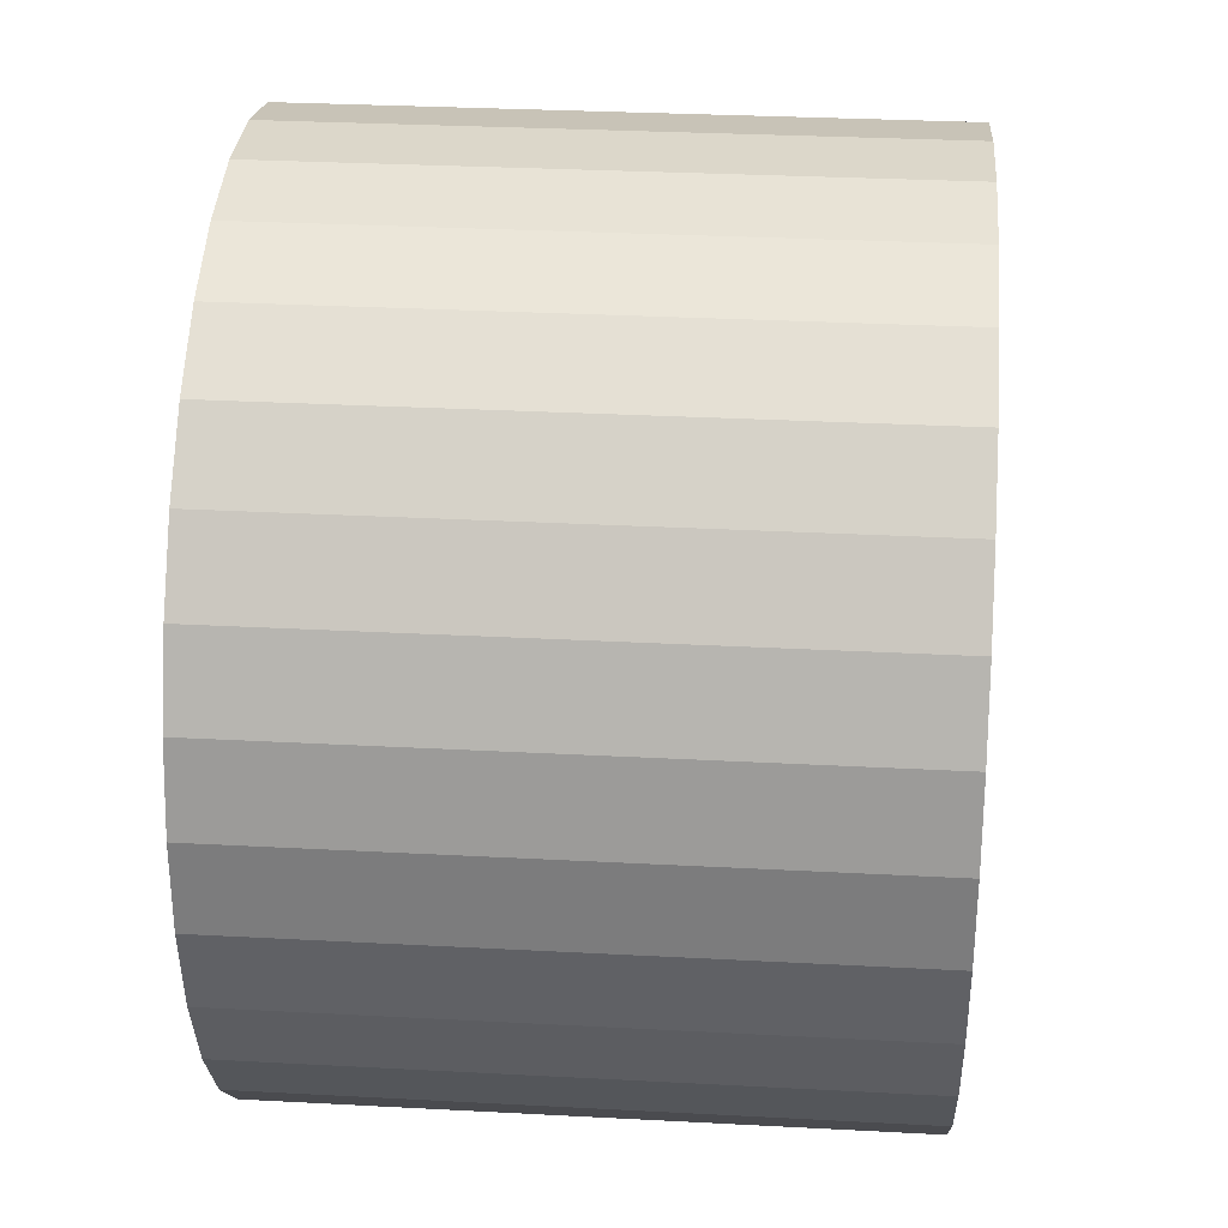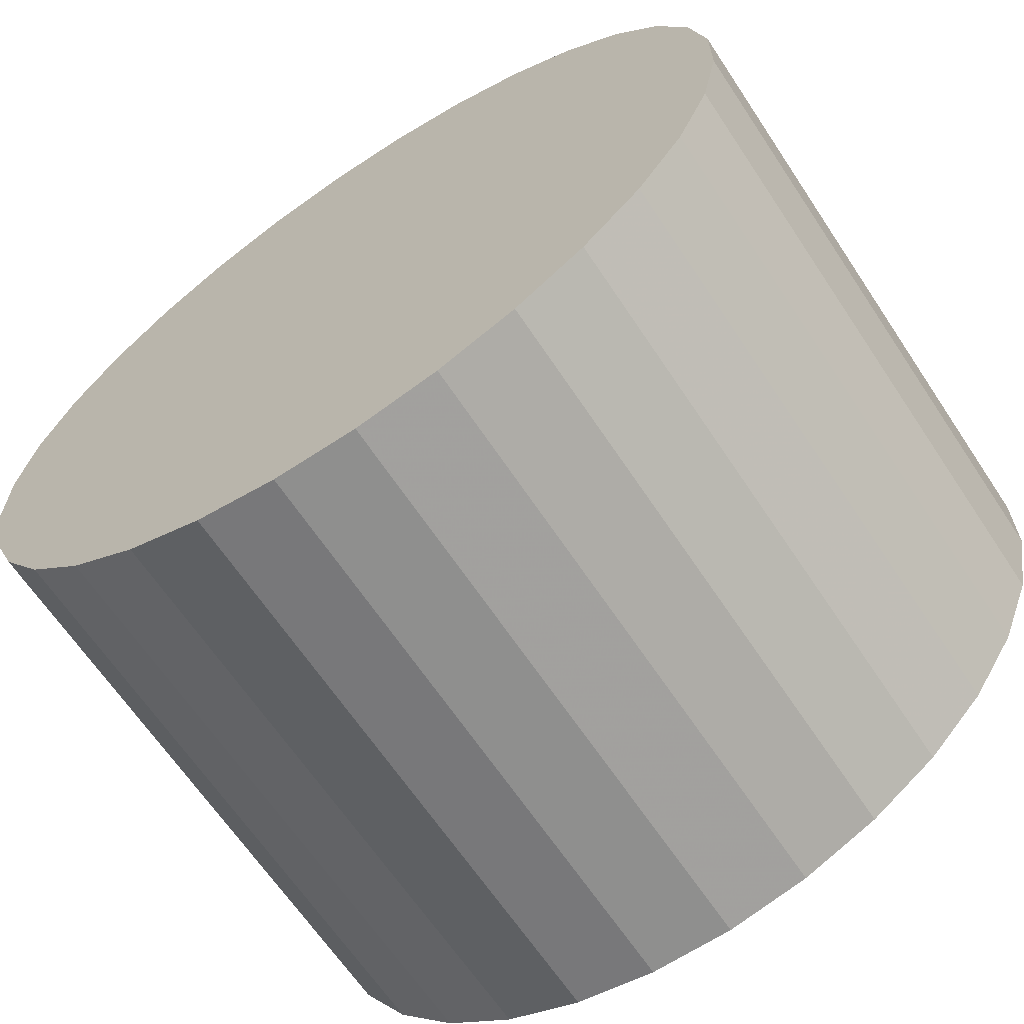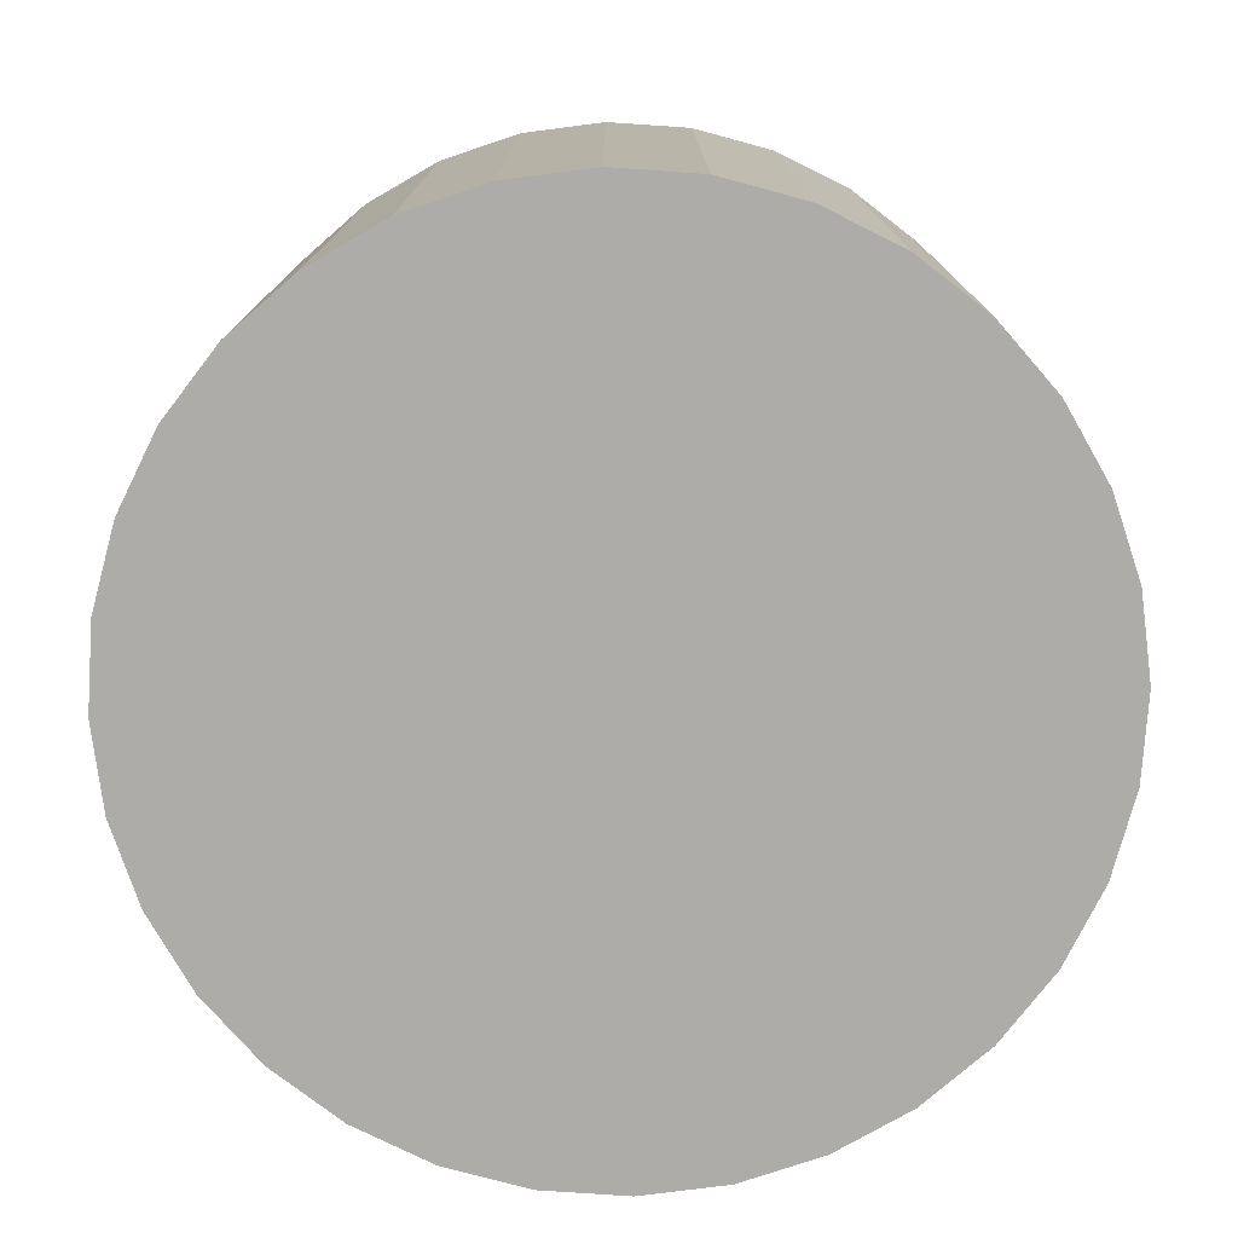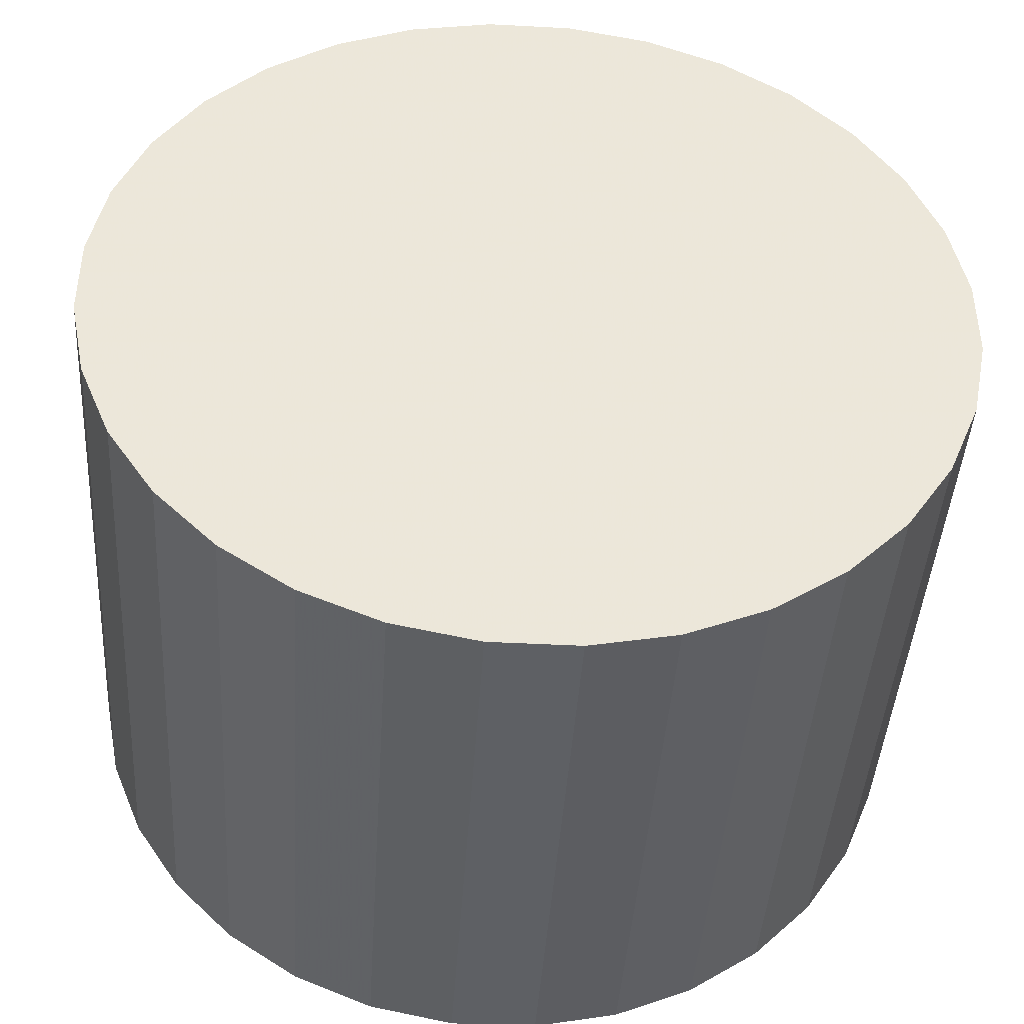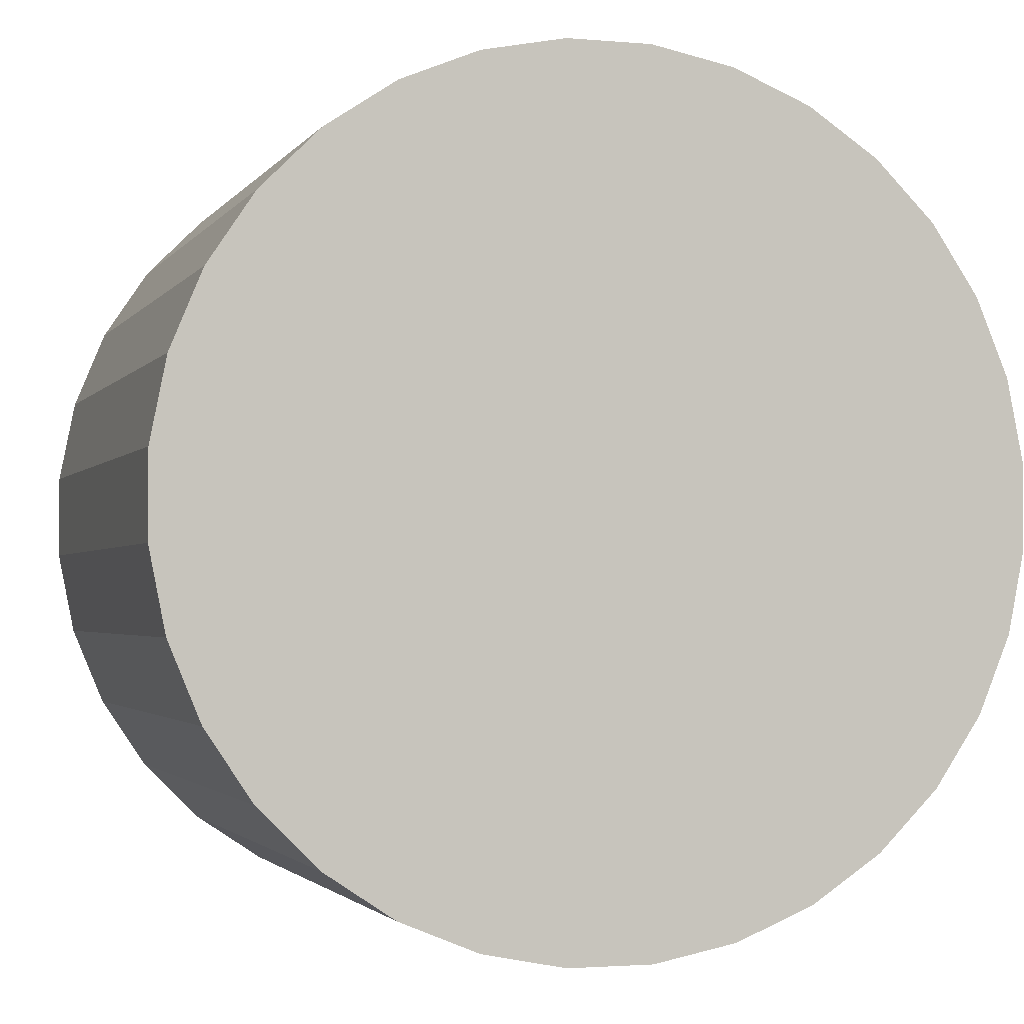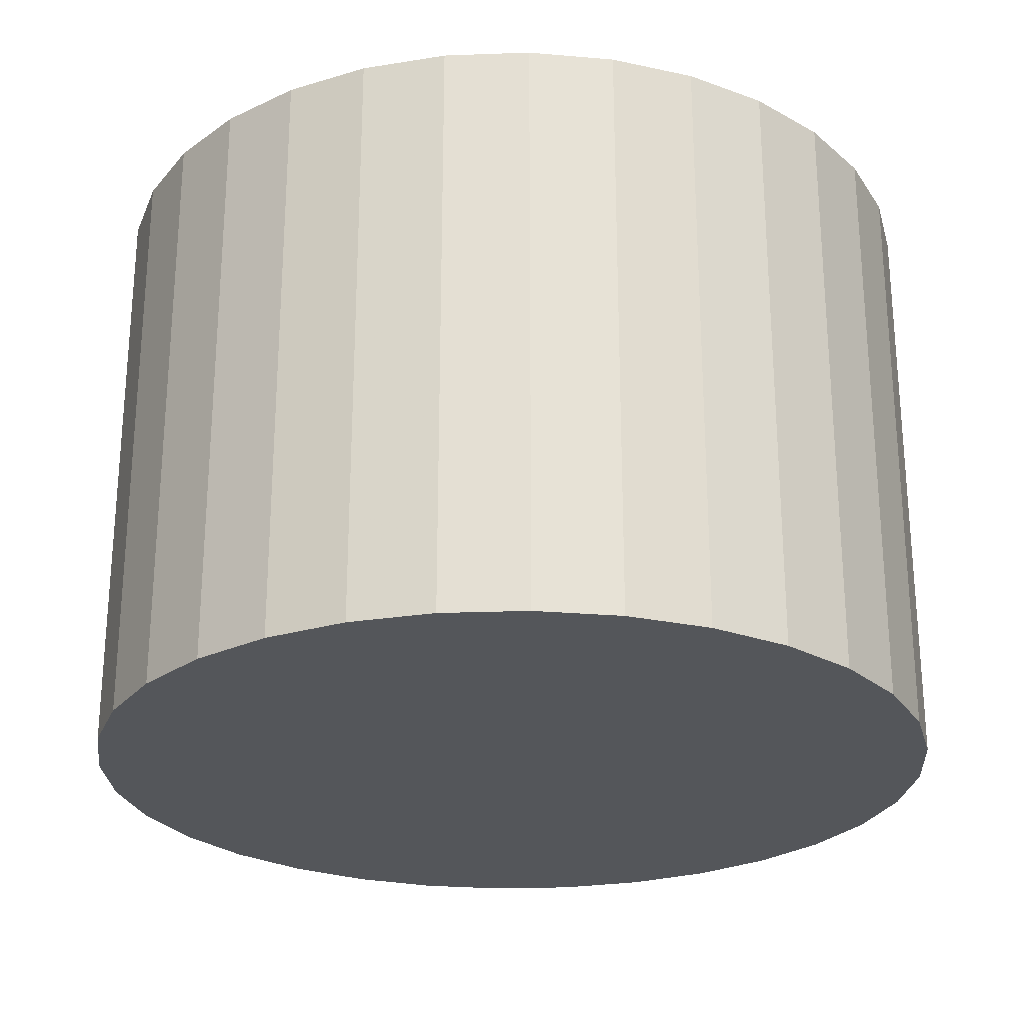
<metadata>
{"format":"obj","ext":"obj","renderer":"f3d","projection":"perspective","resolution":1024,"background":"white","views":[{"elev":30.7,"azim":94.4,"up":"+Y"},{"elev":-65.3,"azim":-146.4,"up":"+Y"},{"elev":-76.9,"azim":-26.4,"up":"+Z"},{"elev":-42.8,"azim":176.4,"up":"+Y"},{"elev":-2.1,"azim":162.5,"up":"+Y"},{"elev":-25.4,"azim":149.6,"up":"+Z"}]}
</metadata>
<code>
v 0 0 0.0296
v -0.004149 0.04212 0.0296
v -0.004149 0.04212 -0.0296
v 0 0 -0.0296
v 0.004149 0.04212 0.0296
v 0.004149 0.04212 -0.0296
v 0.01229 0.04051 0.0296
v 0.01229 0.04051 -0.0296
v 0.01995 0.03733 0.0296
v 0.01995 0.03733 -0.0296
v 0.02685 0.03272 0.0296
v 0.02685 0.03272 -0.0296
v 0.03272 0.02685 0.0296
v 0.03272 0.02685 -0.0296
v 0.03733 0.01995 0.0296
v 0.03733 0.01995 -0.0296
v 0.04051 0.01229 0.0296
v 0.04051 0.01229 -0.0296
v 0.04212 0.004149 0.0296
v 0.04212 0.004149 -0.0296
v 0.04212 -0.004149 0.0296
v 0.04212 -0.004149 -0.0296
v 0.04051 -0.01229 0.0296
v 0.04051 -0.01229 -0.0296
v 0.03733 -0.01995 0.0296
v 0.03733 -0.01995 -0.0296
v 0.03272 -0.02685 0.0296
v 0.03272 -0.02685 -0.0296
v 0.02685 -0.03272 0.0296
v 0.02685 -0.03272 -0.0296
v 0.01995 -0.03733 0.0296
v 0.01995 -0.03733 -0.0296
v 0.01229 -0.04051 0.0296
v 0.01229 -0.04051 -0.0296
v 0.004149 -0.04212 0.0296
v 0.004149 -0.04212 -0.0296
v -0.004149 -0.04212 0.0296
v -0.004149 -0.04212 -0.0296
v -0.01229 -0.04051 0.0296
v -0.01229 -0.04051 -0.0296
v -0.01995 -0.03733 0.0296
v -0.01995 -0.03733 -0.0296
v -0.02685 -0.03272 0.0296
v -0.02685 -0.03272 -0.0296
v -0.03272 -0.02685 0.0296
v -0.03272 -0.02685 -0.0296
v -0.03733 -0.01995 0.0296
v -0.03733 -0.01995 -0.0296
v -0.04051 -0.01229 0.0296
v -0.04051 -0.01229 -0.0296
v -0.04212 -0.004149 0.0296
v -0.04212 -0.004149 -0.0296
v -0.04212 0.004149 0.0296
v -0.04212 0.004149 -0.0296
v -0.04051 0.01229 0.0296
v -0.04051 0.01229 -0.0296
v -0.03733 0.01995 0.0296
v -0.03733 0.01995 -0.0296
v -0.03272 0.02685 0.0296
v -0.03272 0.02685 -0.0296
v -0.02685 0.03272 0.0296
v -0.02685 0.03272 -0.0296
v -0.01995 0.03733 0.0296
v -0.01995 0.03733 -0.0296
v -0.01229 0.04051 0.0296
v -0.01229 0.04051 -0.0296
f 2 1 5
f 2 5 3
f 3 5 6
f 3 6 4
f 5 1 7
f 5 7 6
f 6 7 8
f 6 8 4
f 7 1 9
f 7 9 8
f 8 9 10
f 8 10 4
f 9 1 11
f 9 11 10
f 10 11 12
f 10 12 4
f 11 1 13
f 11 13 12
f 12 13 14
f 12 14 4
f 13 1 15
f 13 15 14
f 14 15 16
f 14 16 4
f 15 1 17
f 15 17 16
f 16 17 18
f 16 18 4
f 17 1 19
f 17 19 18
f 18 19 20
f 18 20 4
f 19 1 21
f 19 21 20
f 20 21 22
f 20 22 4
f 21 1 23
f 21 23 22
f 22 23 24
f 22 24 4
f 23 1 25
f 23 25 24
f 24 25 26
f 24 26 4
f 25 1 27
f 25 27 26
f 26 27 28
f 26 28 4
f 27 1 29
f 27 29 28
f 28 29 30
f 28 30 4
f 29 1 31
f 29 31 30
f 30 31 32
f 30 32 4
f 31 1 33
f 31 33 32
f 32 33 34
f 32 34 4
f 33 1 35
f 33 35 34
f 34 35 36
f 34 36 4
f 35 1 37
f 35 37 36
f 36 37 38
f 36 38 4
f 37 1 39
f 37 39 38
f 38 39 40
f 38 40 4
f 39 1 41
f 39 41 40
f 40 41 42
f 40 42 4
f 41 1 43
f 41 43 42
f 42 43 44
f 42 44 4
f 43 1 45
f 43 45 44
f 44 45 46
f 44 46 4
f 45 1 47
f 45 47 46
f 46 47 48
f 46 48 4
f 47 1 49
f 47 49 48
f 48 49 50
f 48 50 4
f 49 1 51
f 49 51 50
f 50 51 52
f 50 52 4
f 51 1 53
f 51 53 52
f 52 53 54
f 52 54 4
f 53 1 55
f 53 55 54
f 54 55 56
f 54 56 4
f 55 1 57
f 55 57 56
f 56 57 58
f 56 58 4
f 57 1 59
f 57 59 58
f 58 59 60
f 58 60 4
f 59 1 61
f 59 61 60
f 60 61 62
f 60 62 4
f 61 1 63
f 61 63 62
f 62 63 64
f 62 64 4
f 63 1 65
f 63 65 64
f 64 65 66
f 64 66 4
f 65 1 2
f 65 2 66
f 66 2 3
f 66 3 4

</code>
